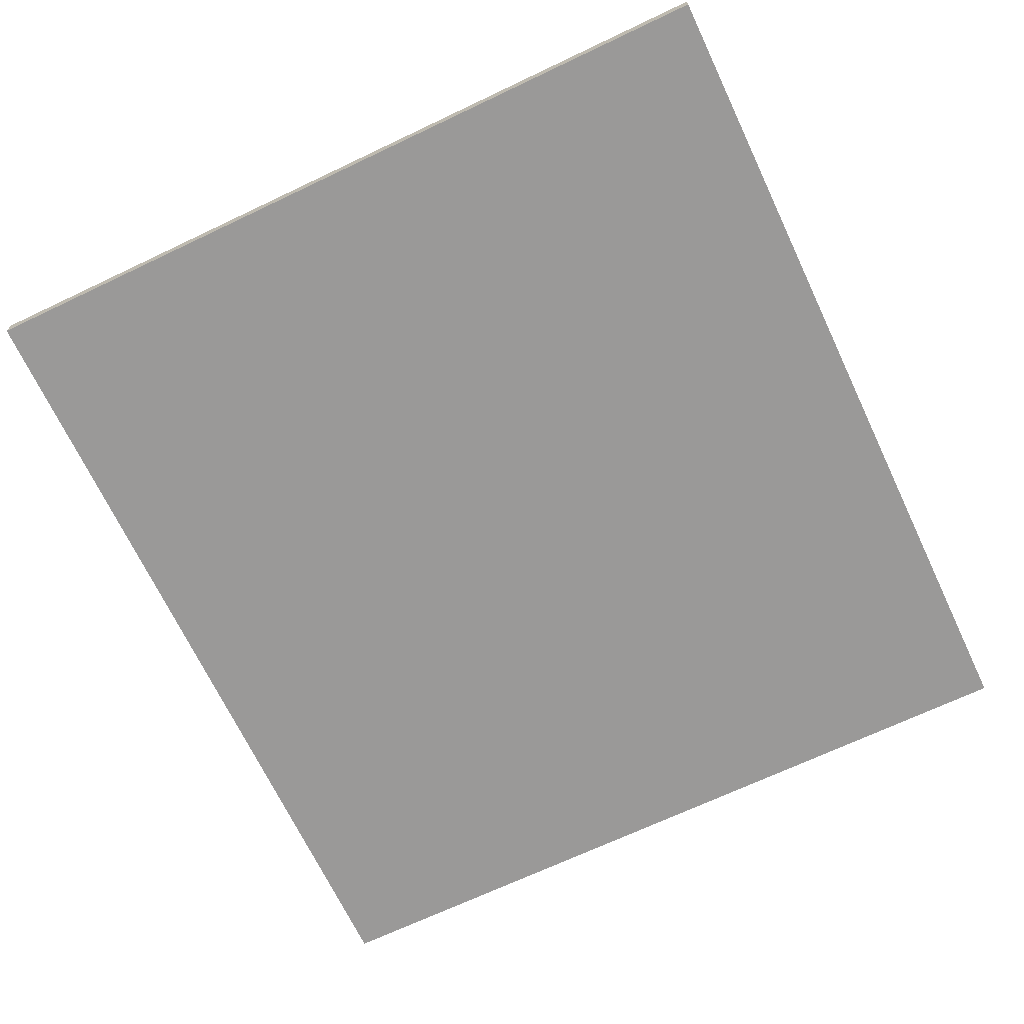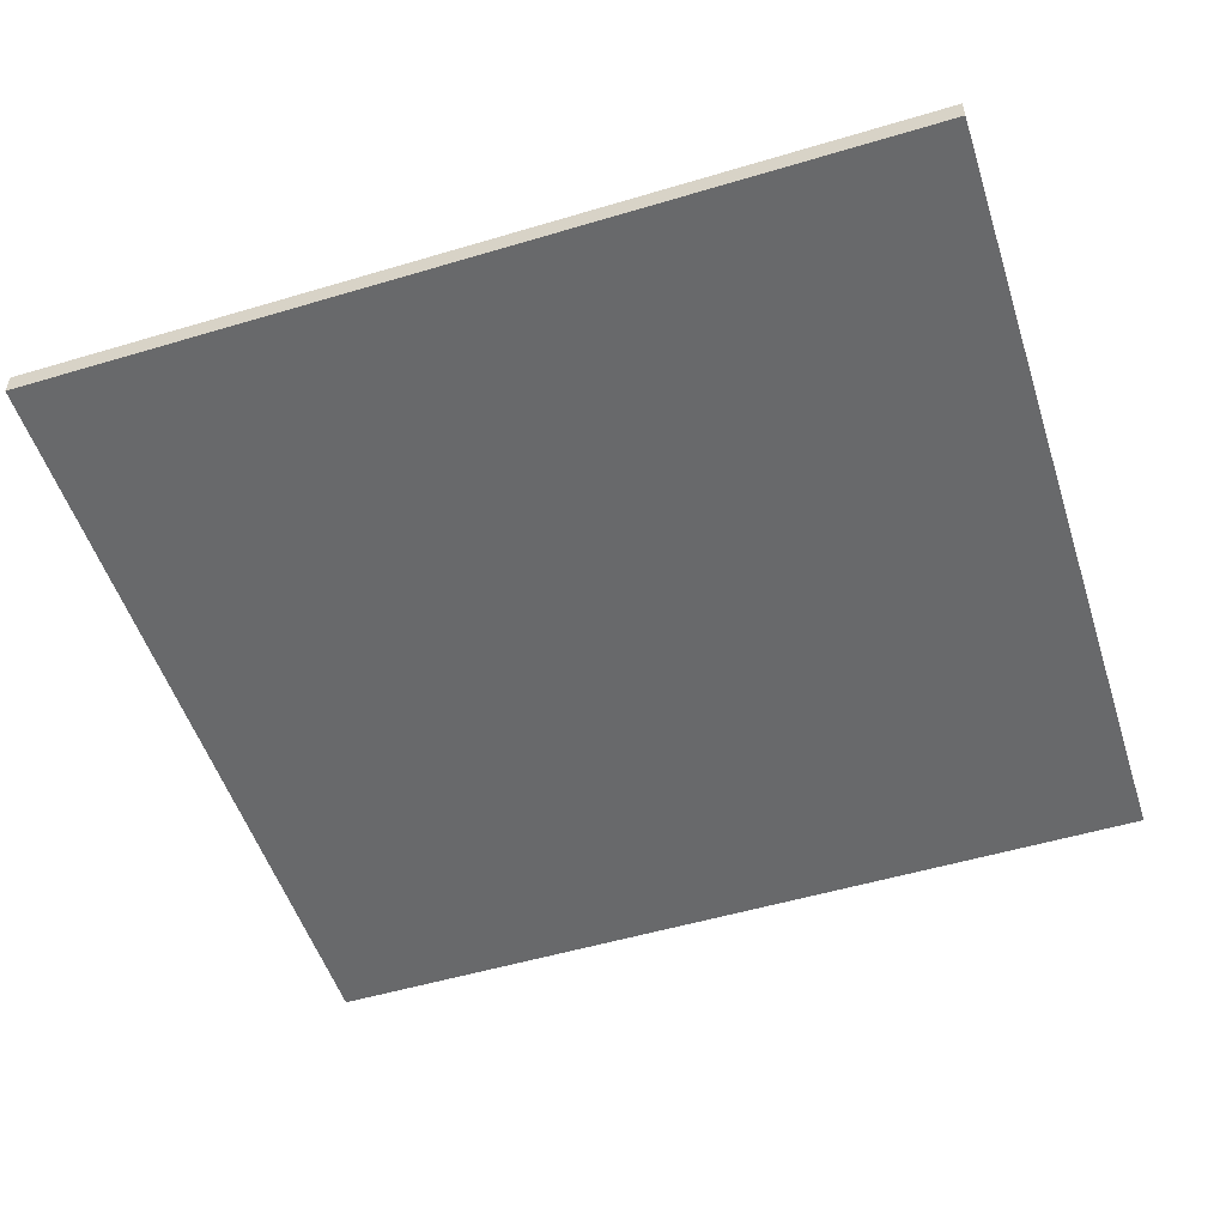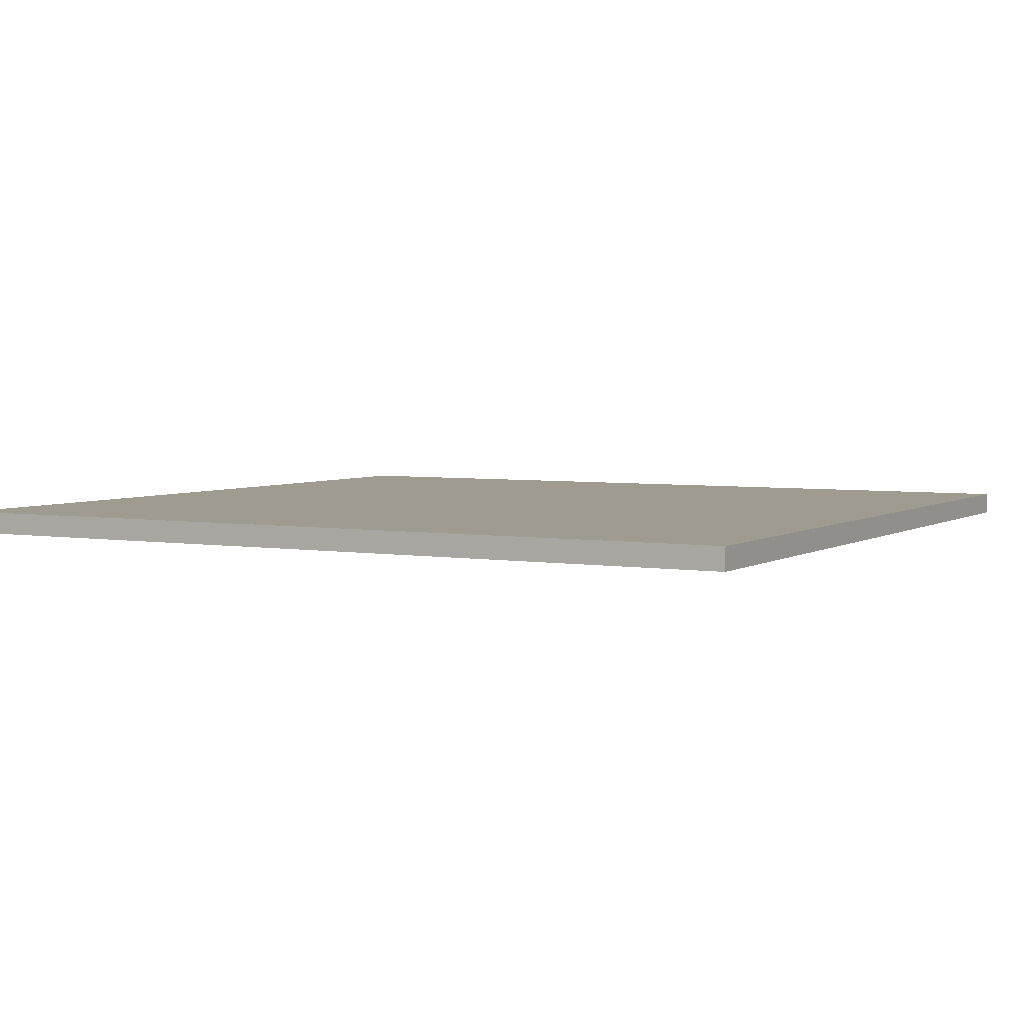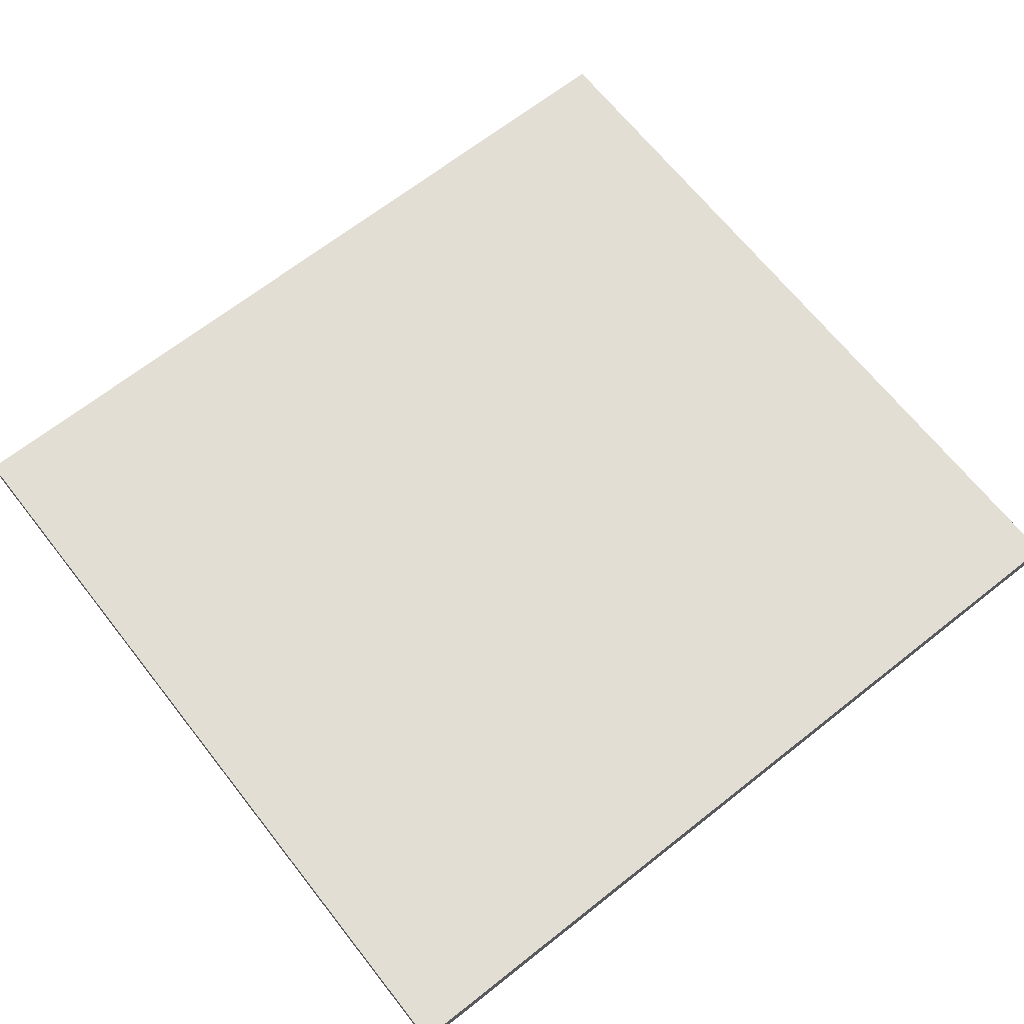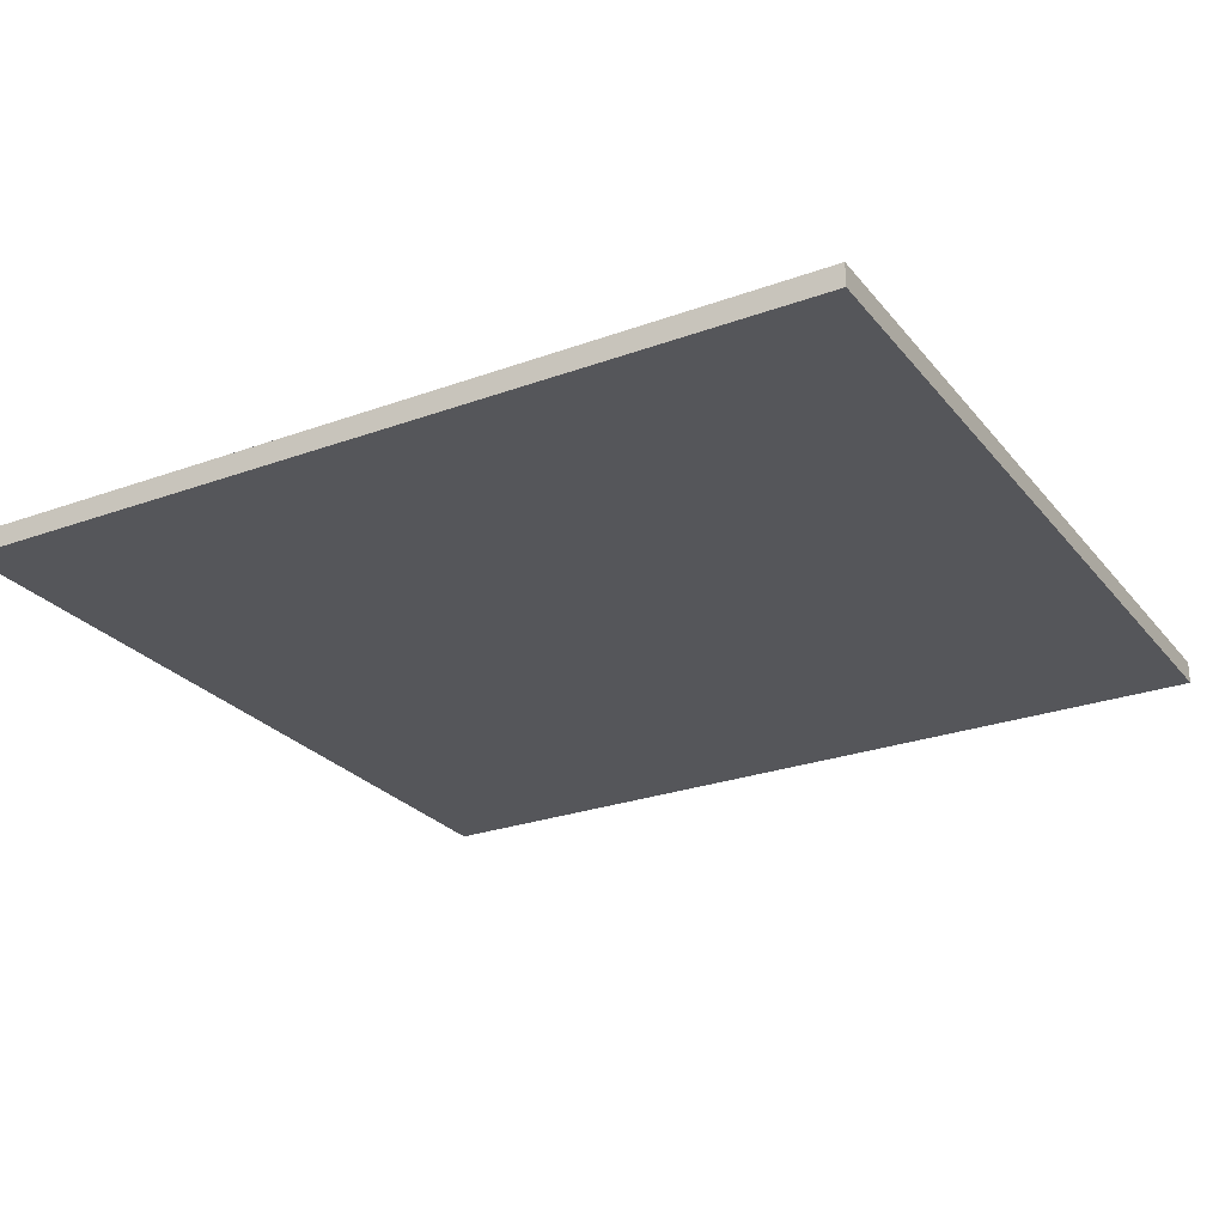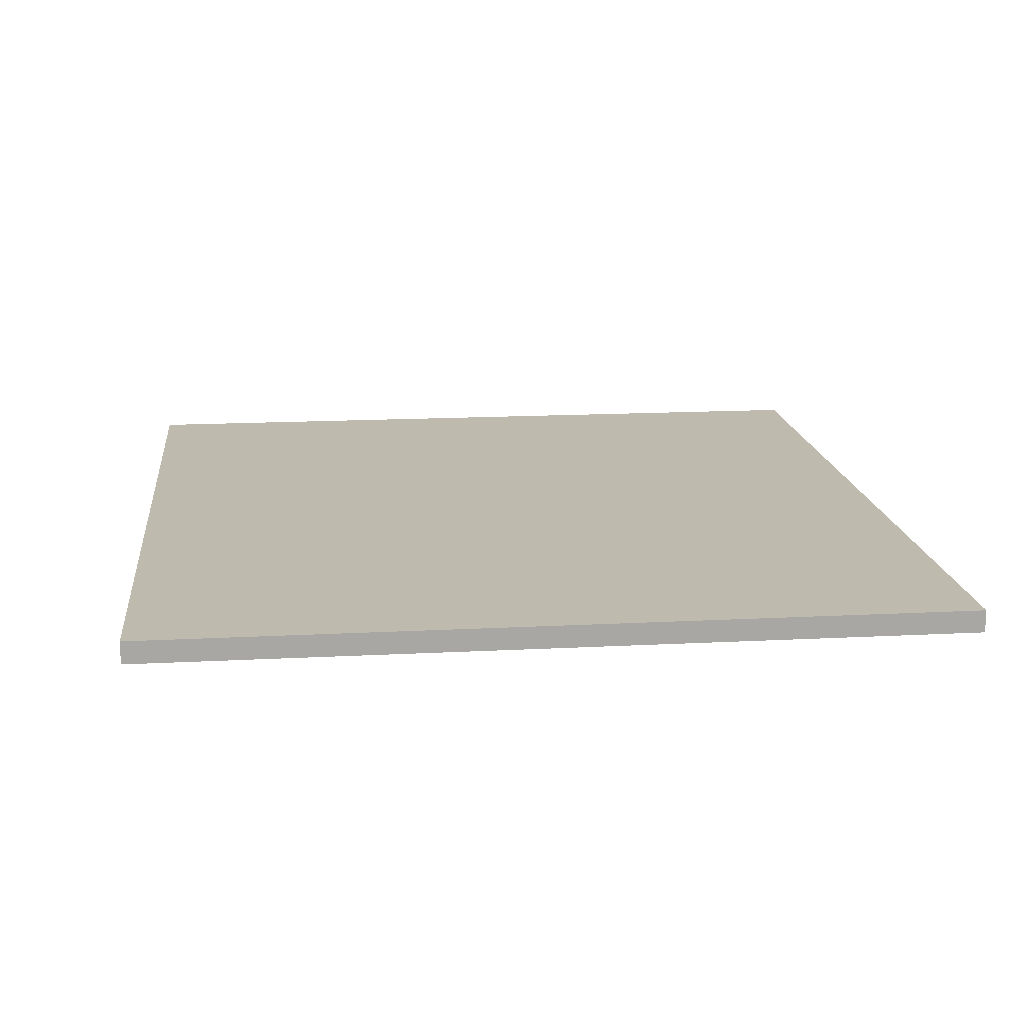
<metadata>
{"format":"obj","ext":"obj","renderer":"f3d","projection":"perspective","resolution":1024,"background":"white","views":[{"elev":-69.1,"azim":-64.6,"up":"+Y"},{"elev":-52.6,"azim":-162.2,"up":"+Y"},{"elev":4.1,"azim":-151.2,"up":"+Y"},{"elev":67.2,"azim":-38.3,"up":"+Y"},{"elev":-26.1,"azim":-150.1,"up":"+Y"},{"elev":15.7,"azim":-96.3,"up":"+Y"}]}
</metadata>
<code>
v 29.25 0 27.5
v 29.25 0 -27.5
v 29.25 1.5 -27.5
v 29.25 1.5 27.5
v -29.25 0 27.5
v 29.25 0 27.5
v 29.25 1.5 27.5
v -29.25 1.5 27.5
v -29.25 0 -27.5
v -29.25 0 27.5
v -29.25 1.5 27.5
v -29.25 1.5 -27.5
v 29.25 0 -27.5
v -29.25 0 -27.5
v -29.25 1.5 -27.5
v 29.25 1.5 -27.5
v 29.25 1.5 -27.5
v -29.25 1.5 -27.5
v -29.25 1.5 27.5
v 29.25 1.5 27.5
v -29.25 0 -27.5
v 29.25 0 -27.5
v 29.25 0 27.5
v -29.25 0 27.5
g 92fd4c2c-e336-11ea-8379-54bf646e7e1f
f 1 2 4
f 4 2 3
g 92fdc158-e336-11ea-88a9-54bf646e7e1f
f 5 6 8
f 8 6 7
g 92fe0f74-e336-11ea-bb3f-54bf646e7e1f
f 9 10 12
f 12 10 11
g 92fe5d90-e336-11ea-97fc-54bf646e7e1f
f 13 14 16
f 16 14 15
g 92feabb8-e336-11ea-86da-54bf646e7e1f
f 18 19 17
f 17 19 20
g 92ff20dc-e336-11ea-8b99-54bf646e7e1f
f 21 22 24
f 24 22 23

</code>
